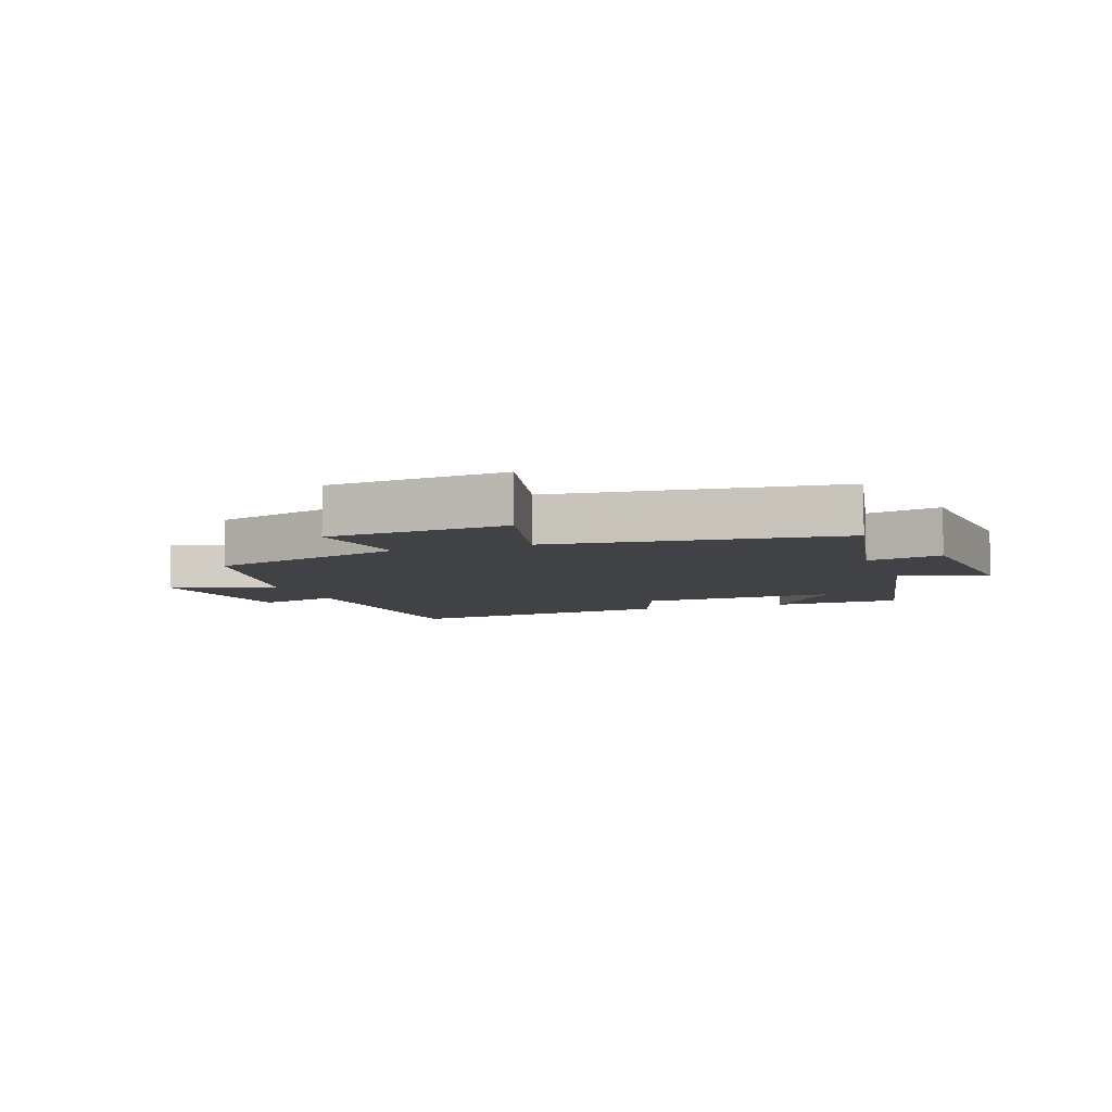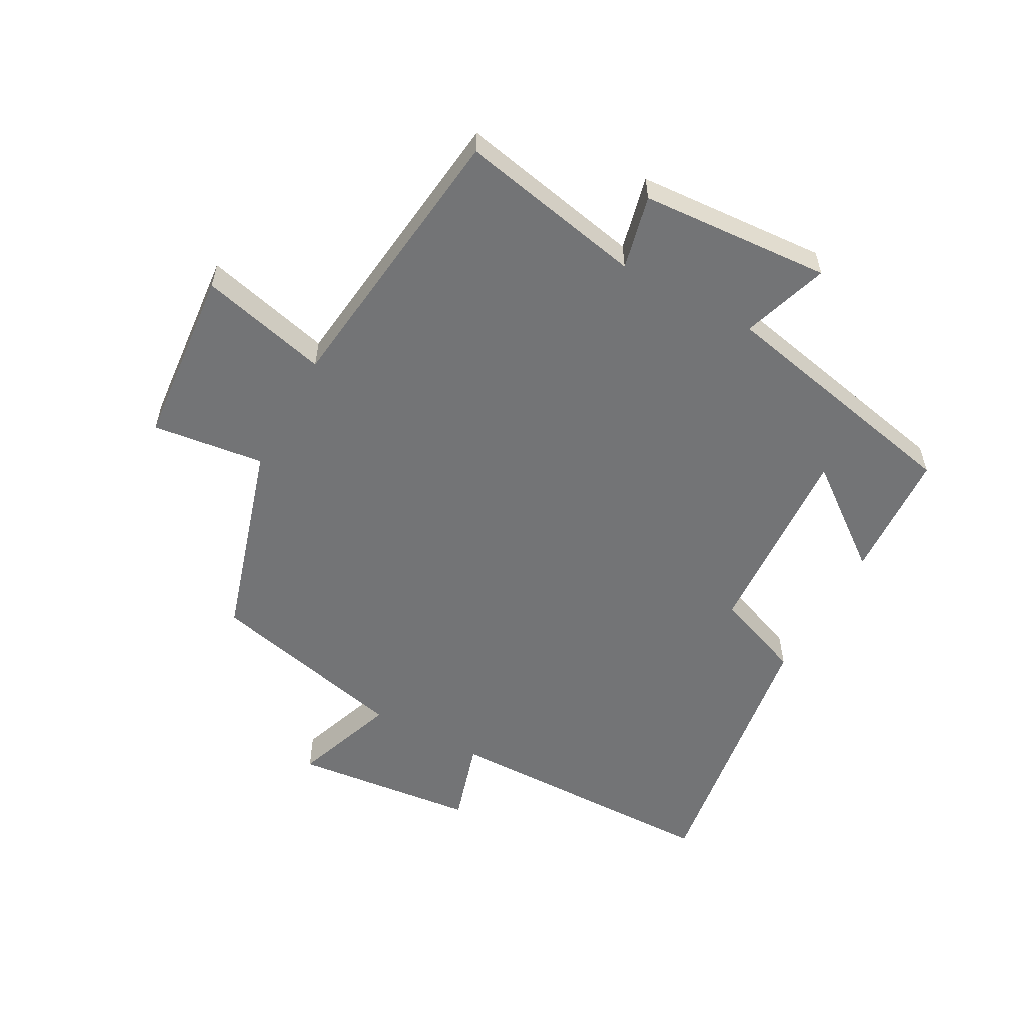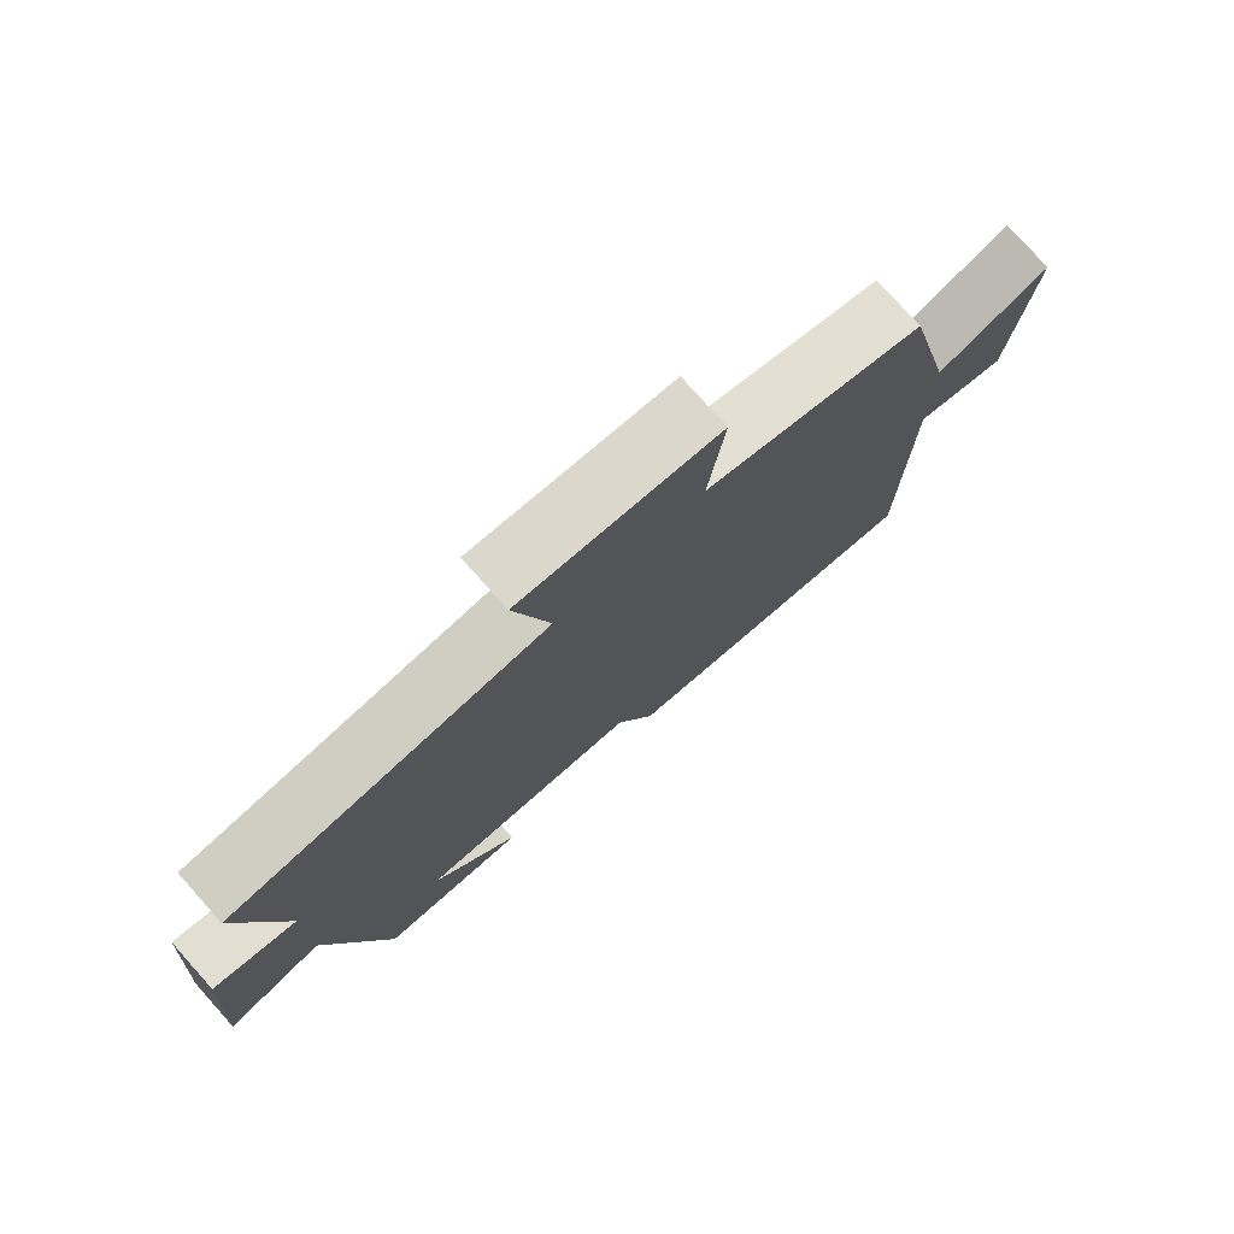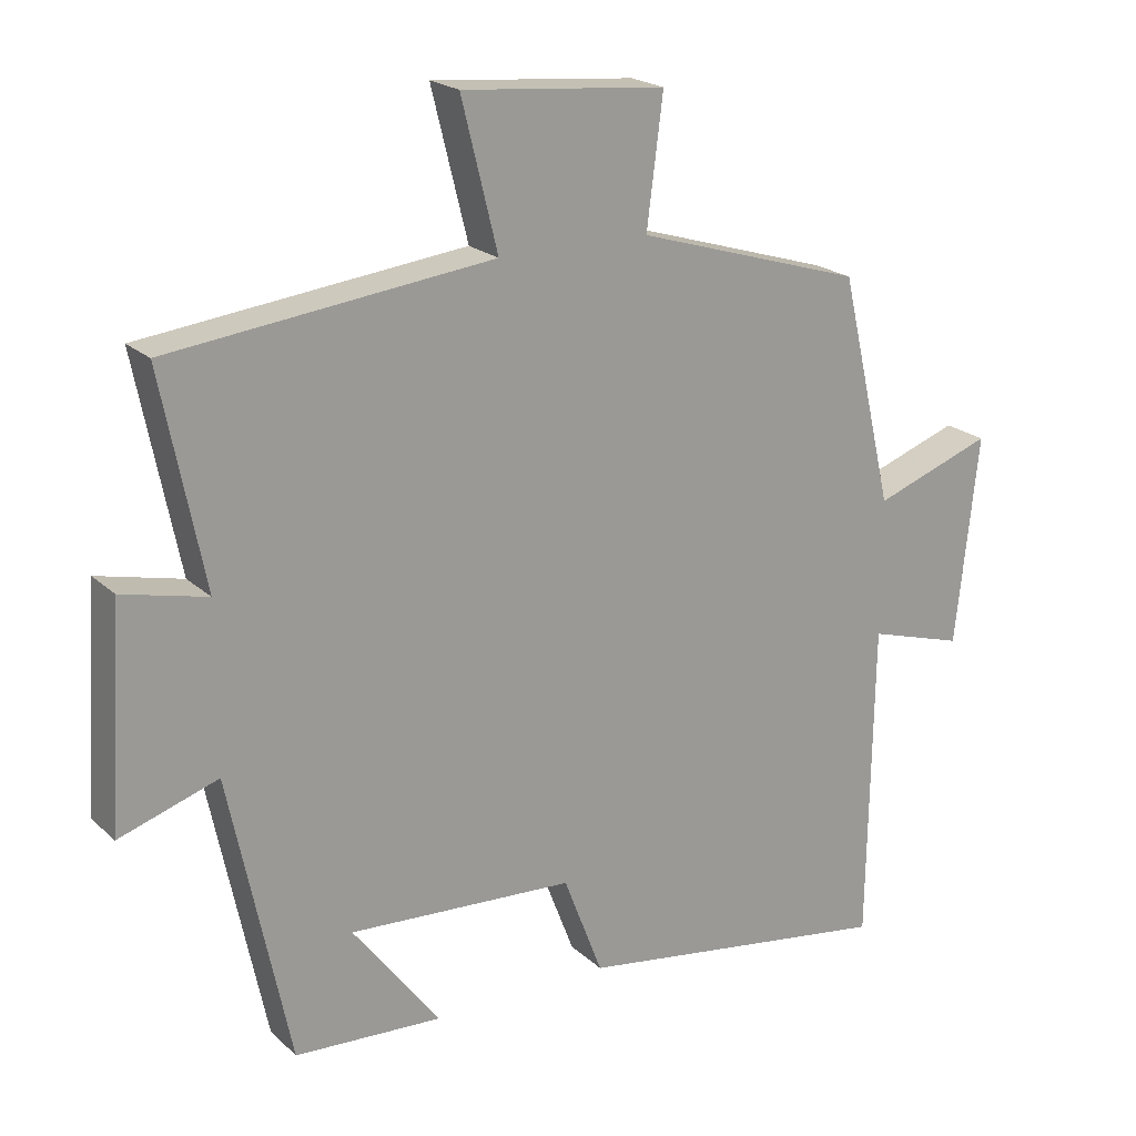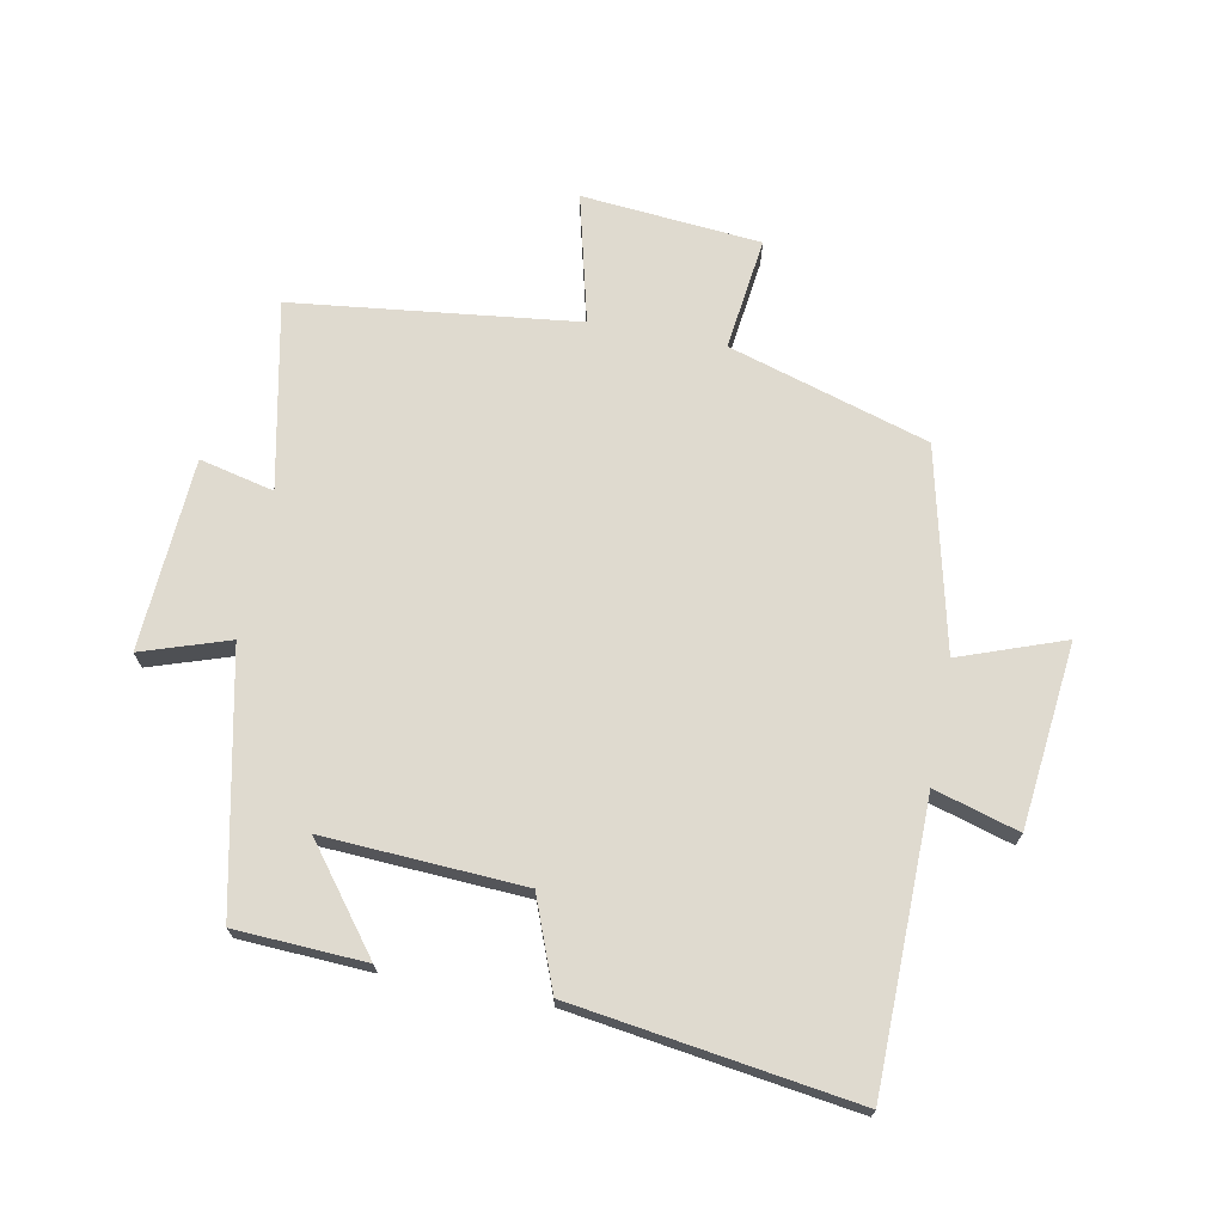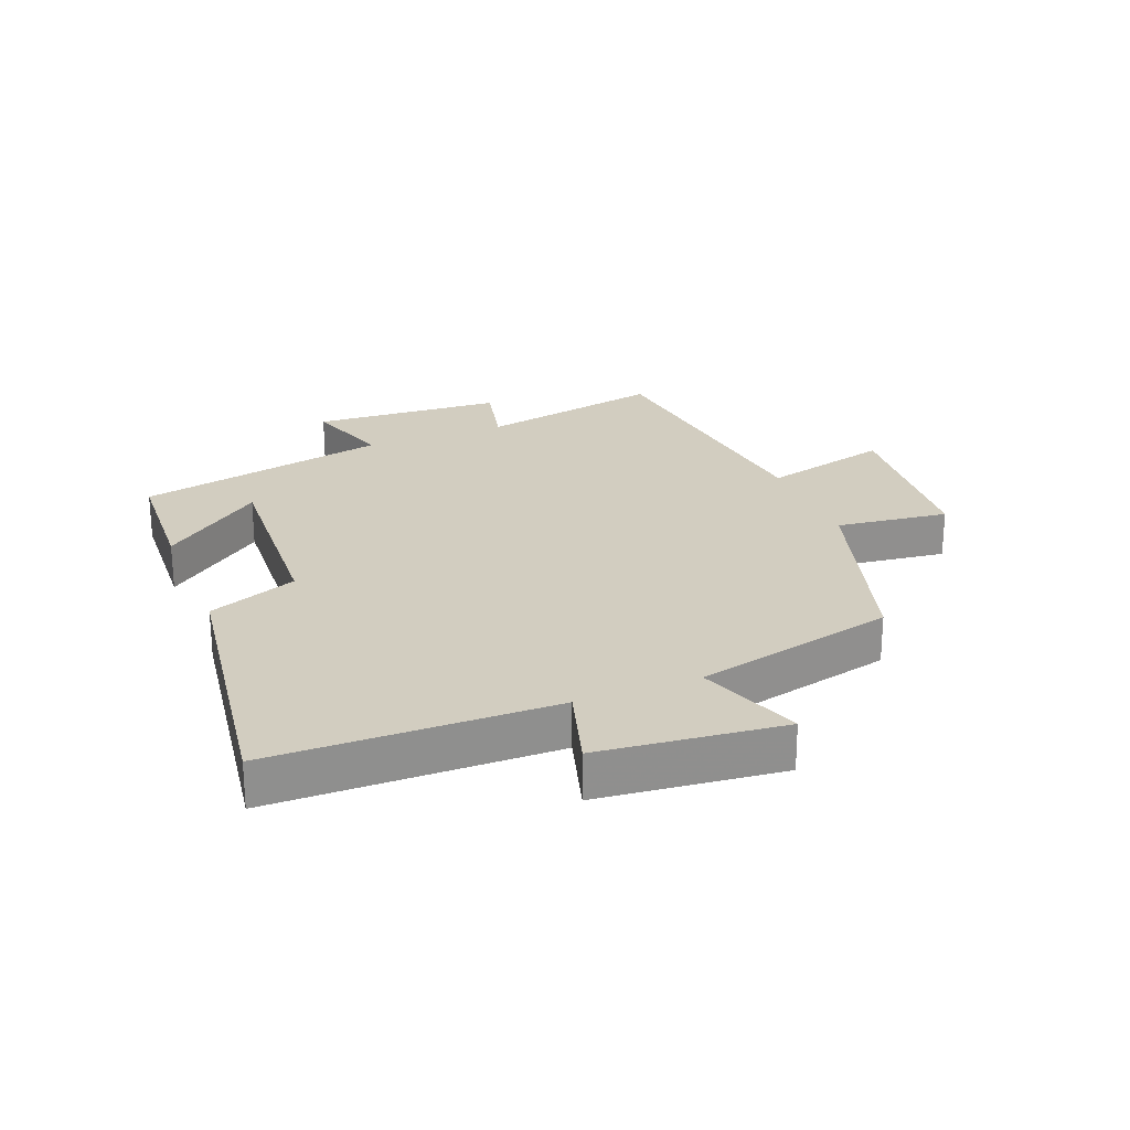
<metadata>
{"format":"obj","ext":"obj","renderer":"f3d","projection":"perspective","resolution":1024,"background":"white","views":[{"elev":-6.5,"azim":19.8,"up":"+Y"},{"elev":-56.2,"azim":61.3,"up":"+Y"},{"elev":77.0,"azim":138.2,"up":"+Z"},{"elev":20.6,"azim":147.5,"up":"+Z"},{"elev":70.6,"azim":-169.2,"up":"+Y"},{"elev":24.6,"azim":-111.8,"up":"+Y"}]}
</metadata>
<code>
v 0.56 0.07 0.447
v 0.5 0.07 0.149
v 0.619 0.07 0.177
v 0.639 0.07 -0.129
v 0.5 0.07 -0.083
v 0.415 0.07 -0.489
v 0.207 0.07 -0.5
v 0.33 0.07 -0.339
v 0.012 0.07 -0.357
v -0.043 0.07 -0.5
v -0.493 0.07 -0.566
v -0.5 0.07 -0.114
v -0.635 0.07 -0.154
v -0.667 0.07 0.14
v -0.5 0.07 0.08
v -0.425 0.07 0.403
v -0.106 0.07 0.5
v -0.129 0.07 0.68
v 0.157 0.07 0.706
v 0.106 0.07 0.5
v 0.56 0 0.447
v 0.5 0 0.149
v 0.619 0 0.177
v 0.639 0 -0.129
v 0.5 0 -0.083
v 0.415 0 -0.489
v 0.207 0 -0.5
v 0.33 0 -0.339
v 0.012 0 -0.357
v -0.043 0 -0.5
v -0.493 0 -0.566
v -0.5 0 -0.114
v -0.635 0 -0.154
v -0.667 0 0.14
v -0.5 0 0.08
v -0.425 0 0.403
v -0.106 0 0.5
v -0.129 0 0.68
v 0.157 0 0.706
v 0.106 0 0.5
f 17 18 19 20
f 15 16 17 20
f 15 20 1 2
f 12 13 14 15
f 12 15 2
f 9 10 11 12
f 8 9 12 2
f 6 7 8
f 5 6 8 2
f 2 3 4 5
f 40 39 38 37
f 40 37 36 35
f 22 21 40 35
f 35 34 33 32
f 22 35 32
f 32 31 30 29
f 22 32 29 28
f 28 27 26
f 22 28 26 25
f 25 24 23 22
f 1 21 22 2
f 2 22 23 3
f 3 23 24 4
f 4 24 25 5
f 5 25 26 6
f 6 26 27 7
f 7 27 28 8
f 8 28 29 9
f 9 29 30 10
f 10 30 31 11
f 11 31 32 12
f 12 32 33 13
f 13 33 34 14
f 14 34 35 15
f 15 35 36 16
f 16 36 37 17
f 17 37 38 18
f 18 38 39 19
f 19 39 40 20
f 20 40 21 1

</code>
